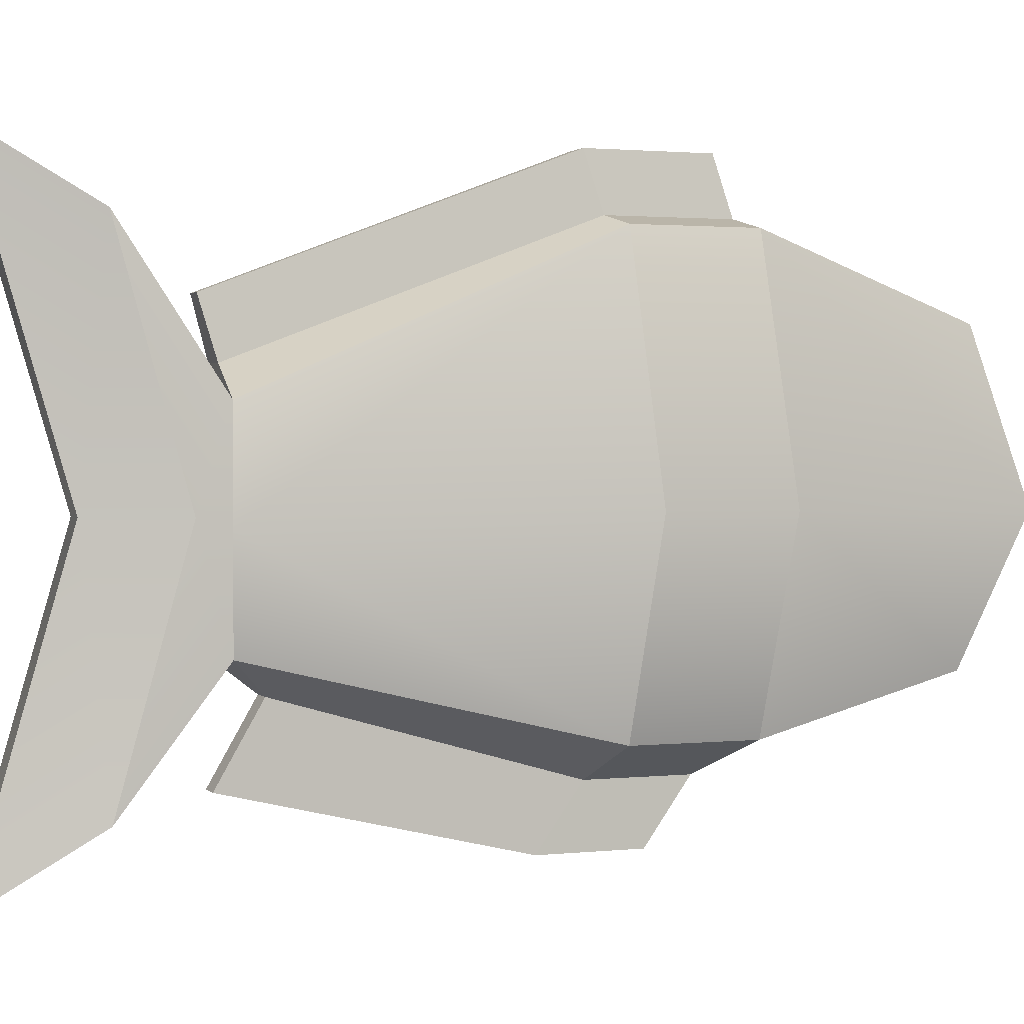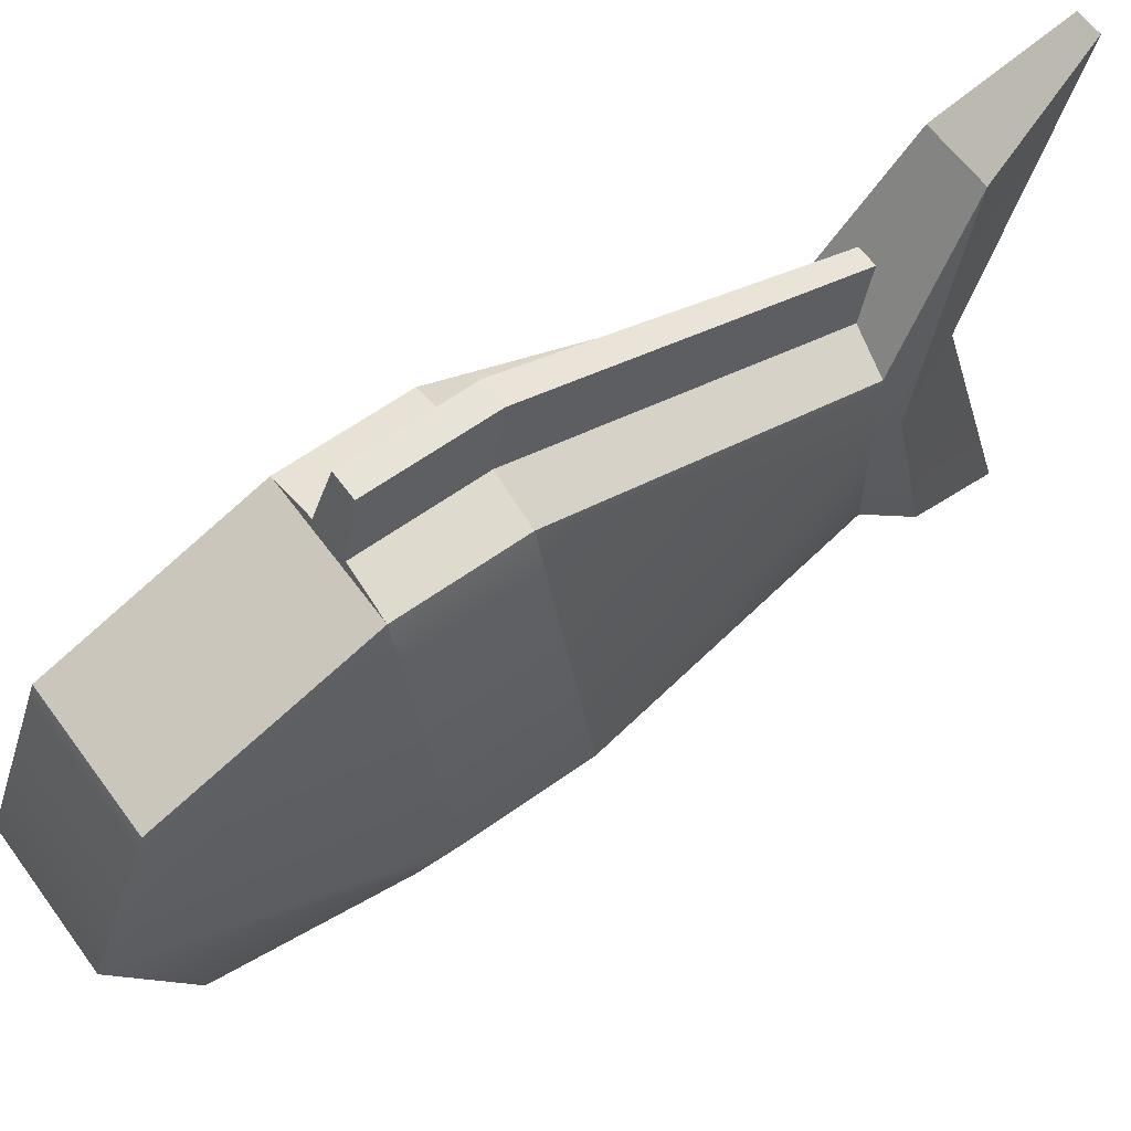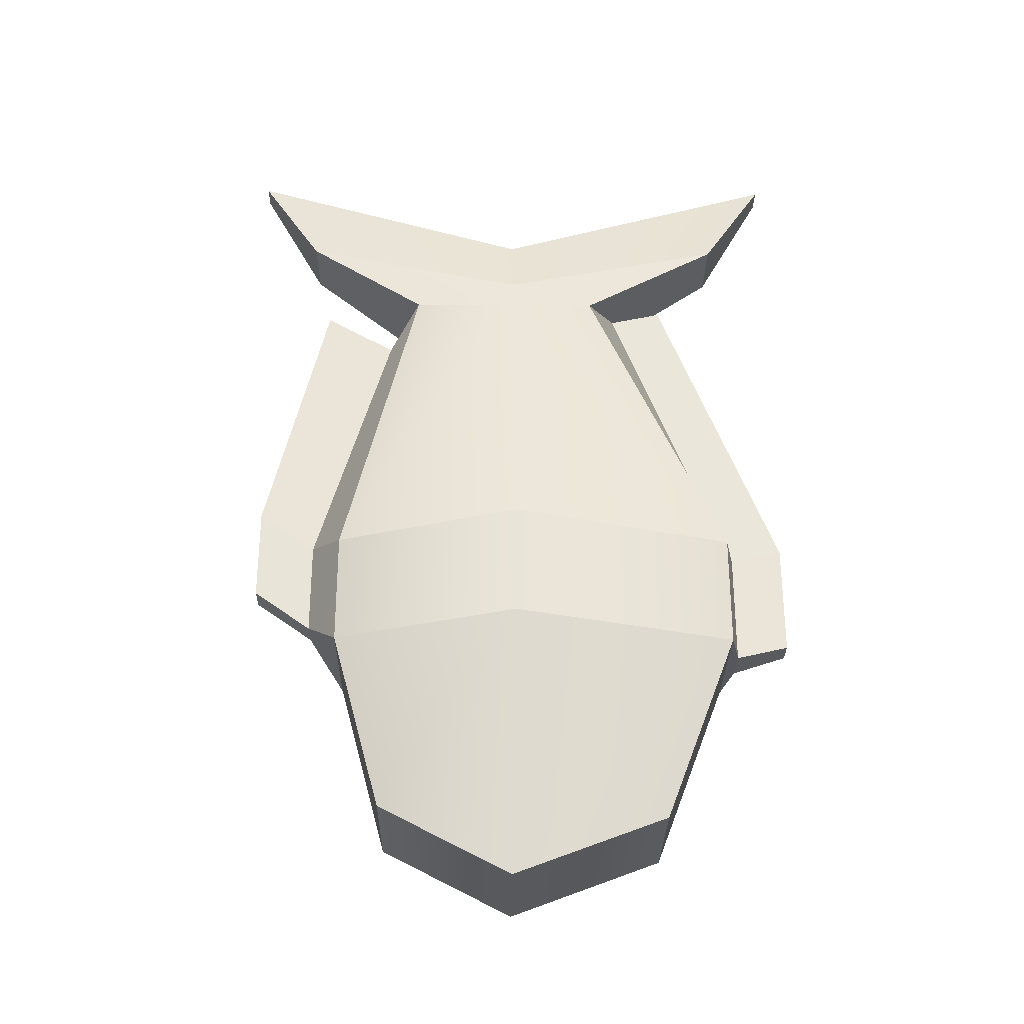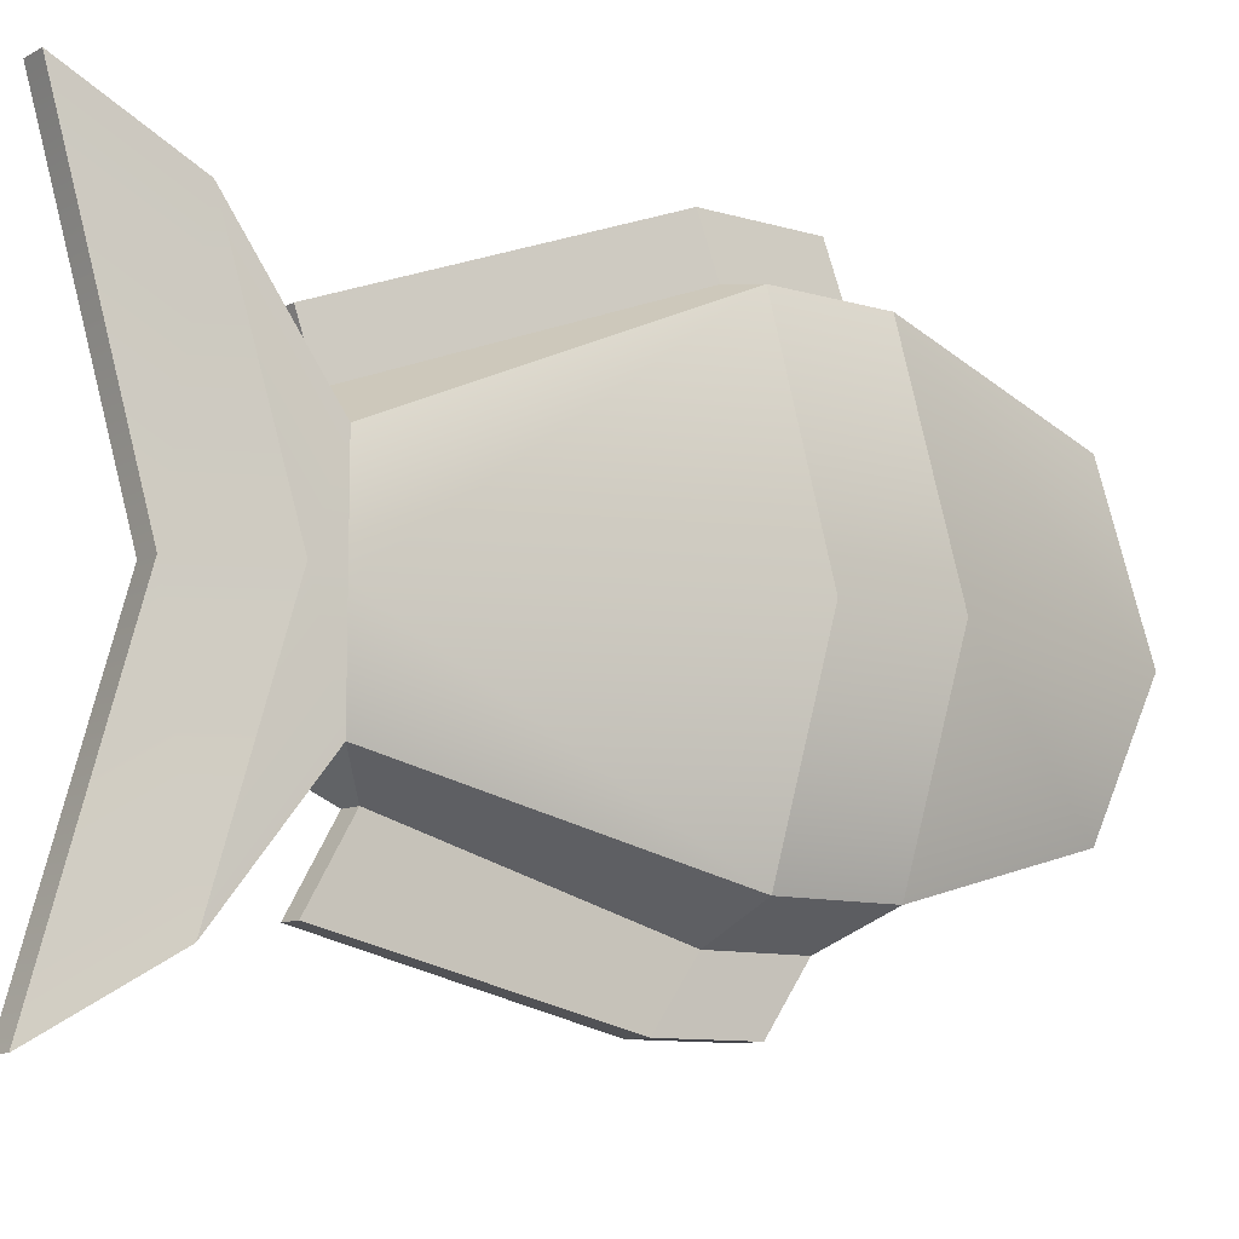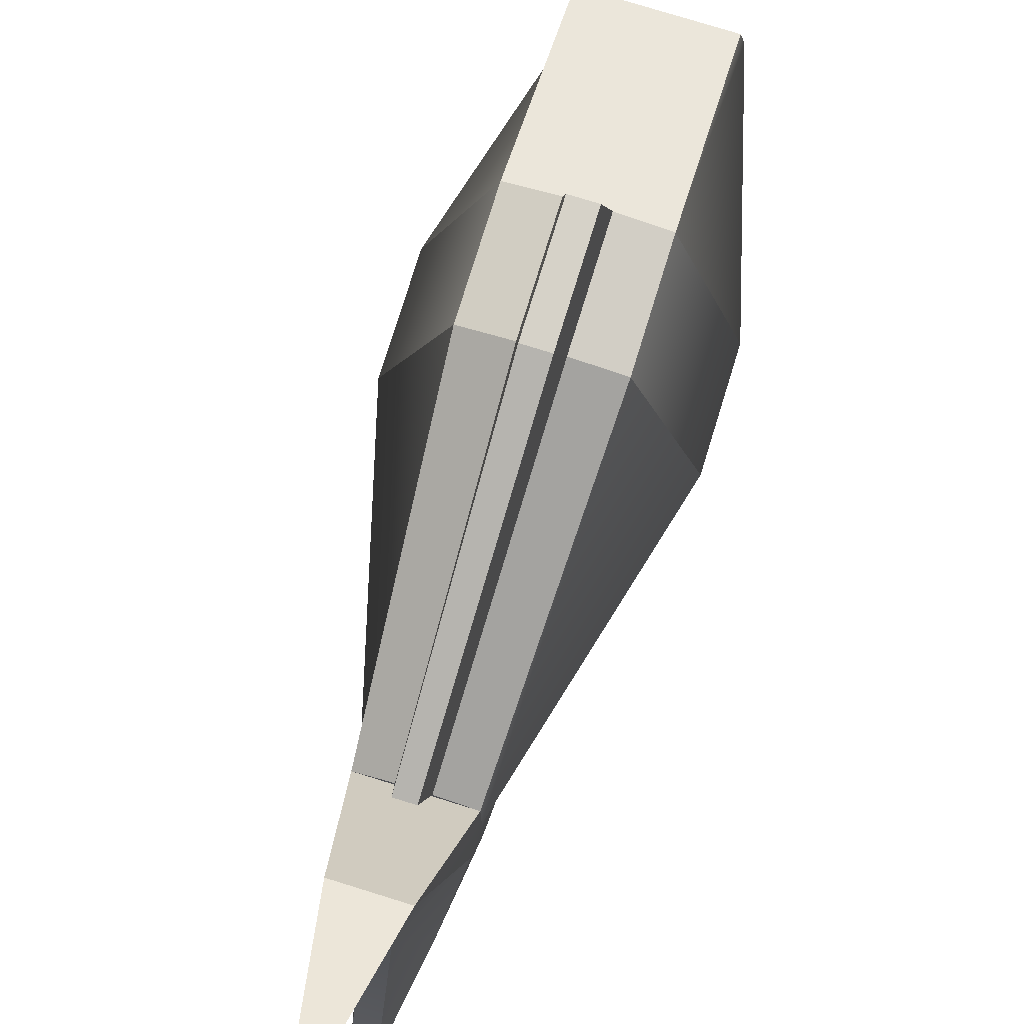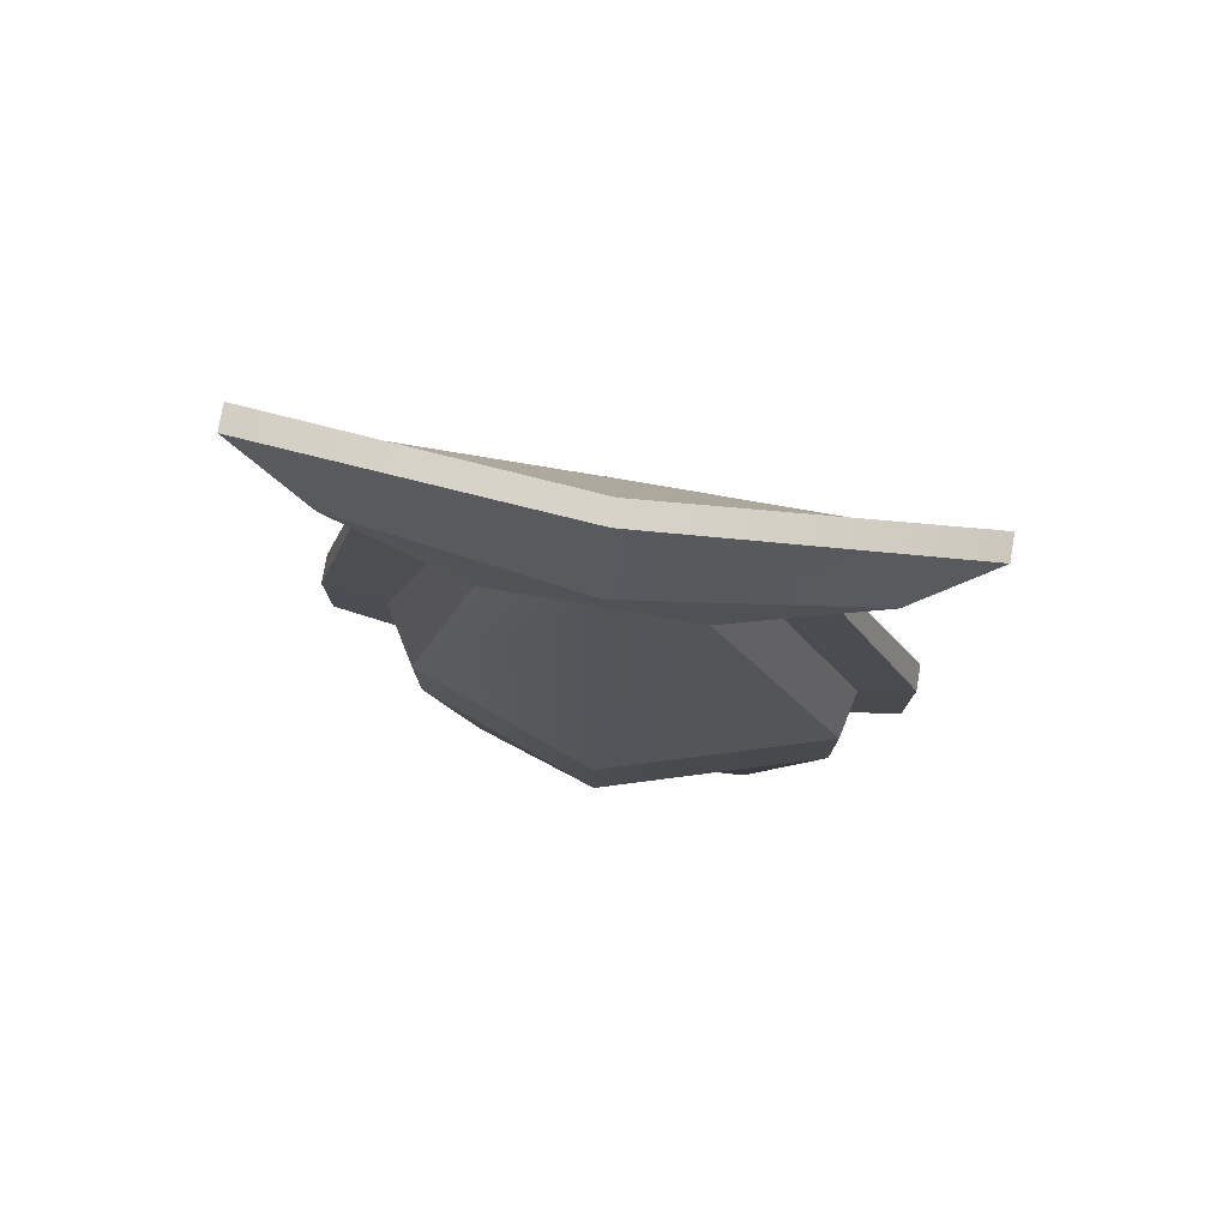
<metadata>
{"format":"obj","ext":"obj","renderer":"f3d","projection":"perspective","resolution":1024,"background":"white","views":[{"elev":1.7,"azim":68.7,"up":"+Y"},{"elev":61.7,"azim":-126.1,"up":"+Y"},{"elev":-29.5,"azim":89.3,"up":"+Z"},{"elev":-10.1,"azim":52.8,"up":"+Y"},{"elev":77.8,"azim":17.2,"up":"+Y"},{"elev":77.2,"azim":99.7,"up":"+Z"}]}
</metadata>
<code>
g default
v -0.5841 -1.796 0.5
v 0.5841 -1.796 0.5
v -0.5841 1.796 0.5
v 0.5841 1.796 0.5
v -0.5841 1.796 -0.5
v 0.5841 1.796 -0.5
v -0.5841 -1.796 -0.5
v 0.5841 -1.796 -0.5
v -0.5841 1.15 -2.189
v 0.5841 1.15 -2.189
v 0.5841 -1.359 -2.096
v -0.5841 -1.359 -2.096
v -0.4434 -1.129 3.273
v 0.4434 -1.129 3.273
v 0.4434 0.5804 3.273
v -0.4434 0.5804 3.273
v -0.2865 -2.206 4.048
v 0.2865 -2.206 4.048
v 0.2865 1.825 4.048
v -0.2865 1.825 4.048
v -0.1078 -2.777 4.978
v 0.1078 -2.777 4.978
v 0.1078 2.396 4.978
v -0.1078 2.396 4.978
v -0.4434 -0.1906 3.524
v -0.4434 -0.2742 3.273
v -1.186 -0.1655 0.5
v -1.186 -0.1655 -0.5
v -0.5841 -0.1965 -2.699
v 0.5841 -0.1965 -2.699
v 1.186 -0.1655 -0.5
v 1.186 -0.1655 0.5
v 0.4434 -0.2742 3.273
v 0.4434 -0.1906 3.524
v 0.1078 -0.1906 4.229
v -0.1078 -0.1906 4.229
v -0.1216 -2.081 -0.185
v 0.1216 -2.081 -0.185
v 0.1216 -2.081 0.648
v -0.1216 -2.081 0.648
v 0.09231 -1.414 2.958
v -0.09231 -1.414 2.958
v -0.1216 -2.593 0.1799
v 0.1216 -2.593 0.1799
v 0.1216 -2.593 1.013
v -0.1216 -2.593 1.013
v 0.09231 -2.044 3.323
v -0.09231 -2.044 3.323
v -0.1671 1.888 0.5132
v 0.1671 1.888 0.5132
v 0.1671 1.888 -0.4868
v -0.1671 1.888 -0.4868
v -0.1268 0.8283 3.286
v 0.1268 0.8283 3.286
v -0.1131 2.356 0.6475
v 0.1131 2.356 0.6475
v 0.1131 2.356 -0.3525
v -0.1131 2.356 -0.3525
v -0.08584 1.297 3.42
v 0.08584 1.297 3.42
g pCube1
f 21 22 35 36
f 55 56 57 58
f 29 30 11 12
f 43 44 45 46
f 2 8 31 32
f 7 1 27 28
f 5 6 10 9
f 31 8 11 30
f 8 7 12 11
f 7 28 29 12
f 46 45 47 48
f 2 32 33 14
f 56 55 59 60
f 27 1 13 26
f 13 14 18 17
f 14 33 34 18
f 15 16 20 19
f 26 13 17 25
f 17 18 22 21
f 18 34 35 22
f 19 20 24 23
f 36 25 17 21
f 16 26 25 20
f 3 27 26 16
f 28 27 3 5
f 29 28 5 9
f 9 10 30 29
f 6 31 30 10
f 32 31 6 4
f 33 32 4 15
f 34 33 15 19
f 35 34 19 23
f 36 35 23 24
f 20 25 36 24
f 7 8 38 37
f 8 2 39 38
f 1 7 37 40
f 2 14 41 39
f 14 13 42 41
f 13 1 40 42
f 37 38 44 43
f 38 39 45 44
f 40 37 43 46
f 39 41 47 45
f 41 42 48 47
f 42 40 46 48
f 4 6 51 50
f 6 5 52 51
f 5 3 49 52
f 3 16 53 49
f 16 15 54 53
f 15 4 50 54
f 50 51 57 56
f 51 52 58 57
f 52 49 55 58
f 49 53 59 55
f 53 54 60 59
f 54 50 56 60

</code>
